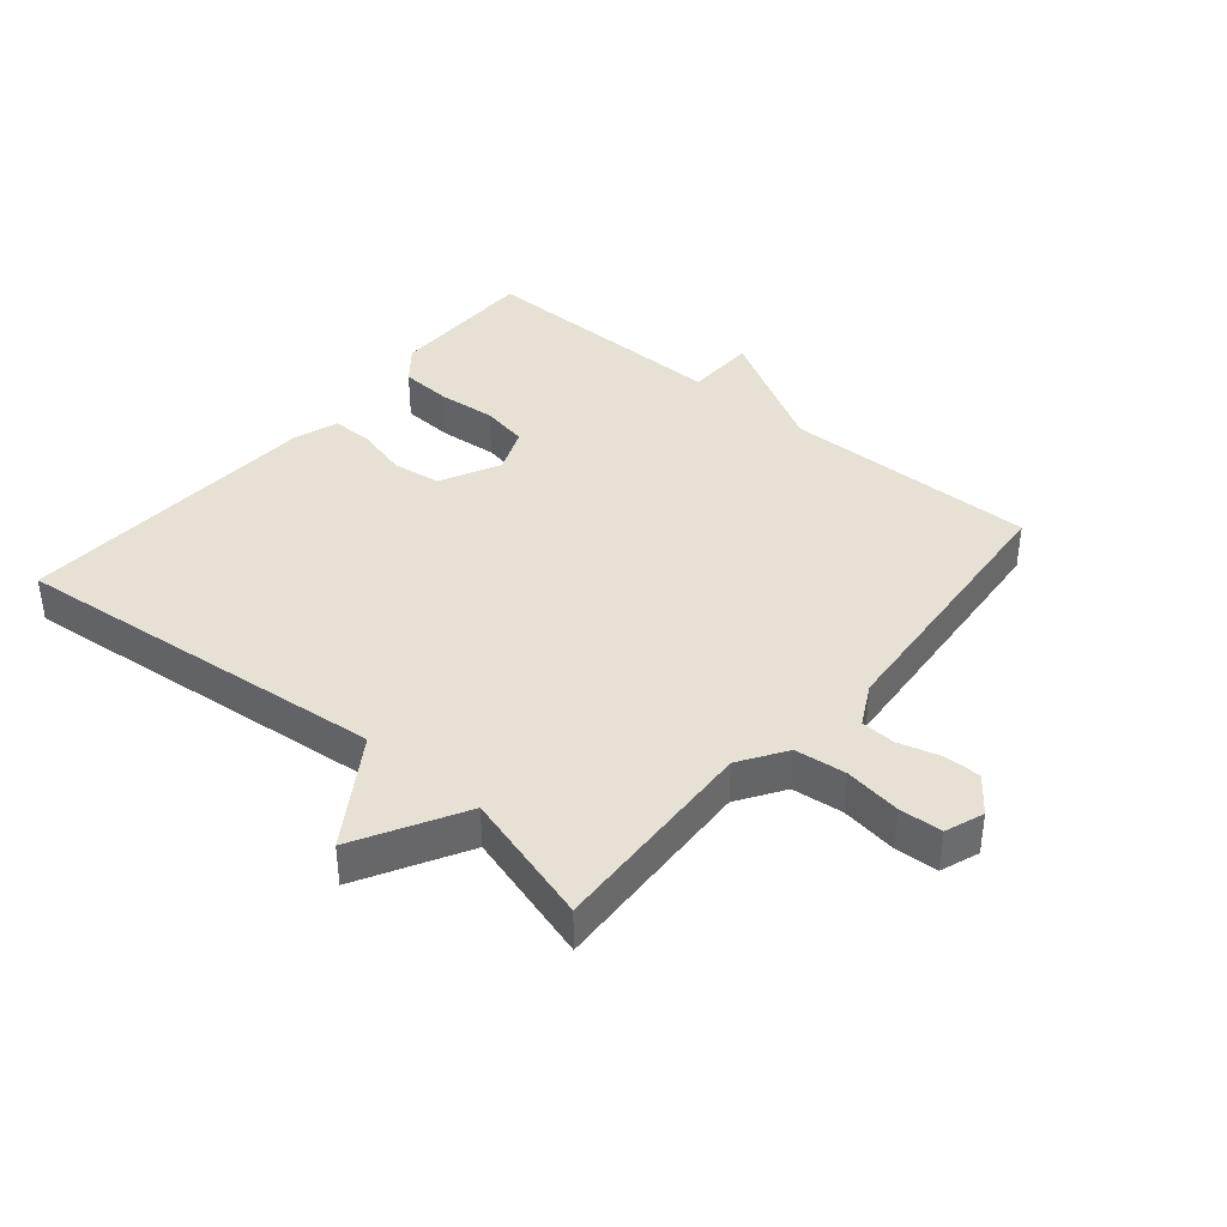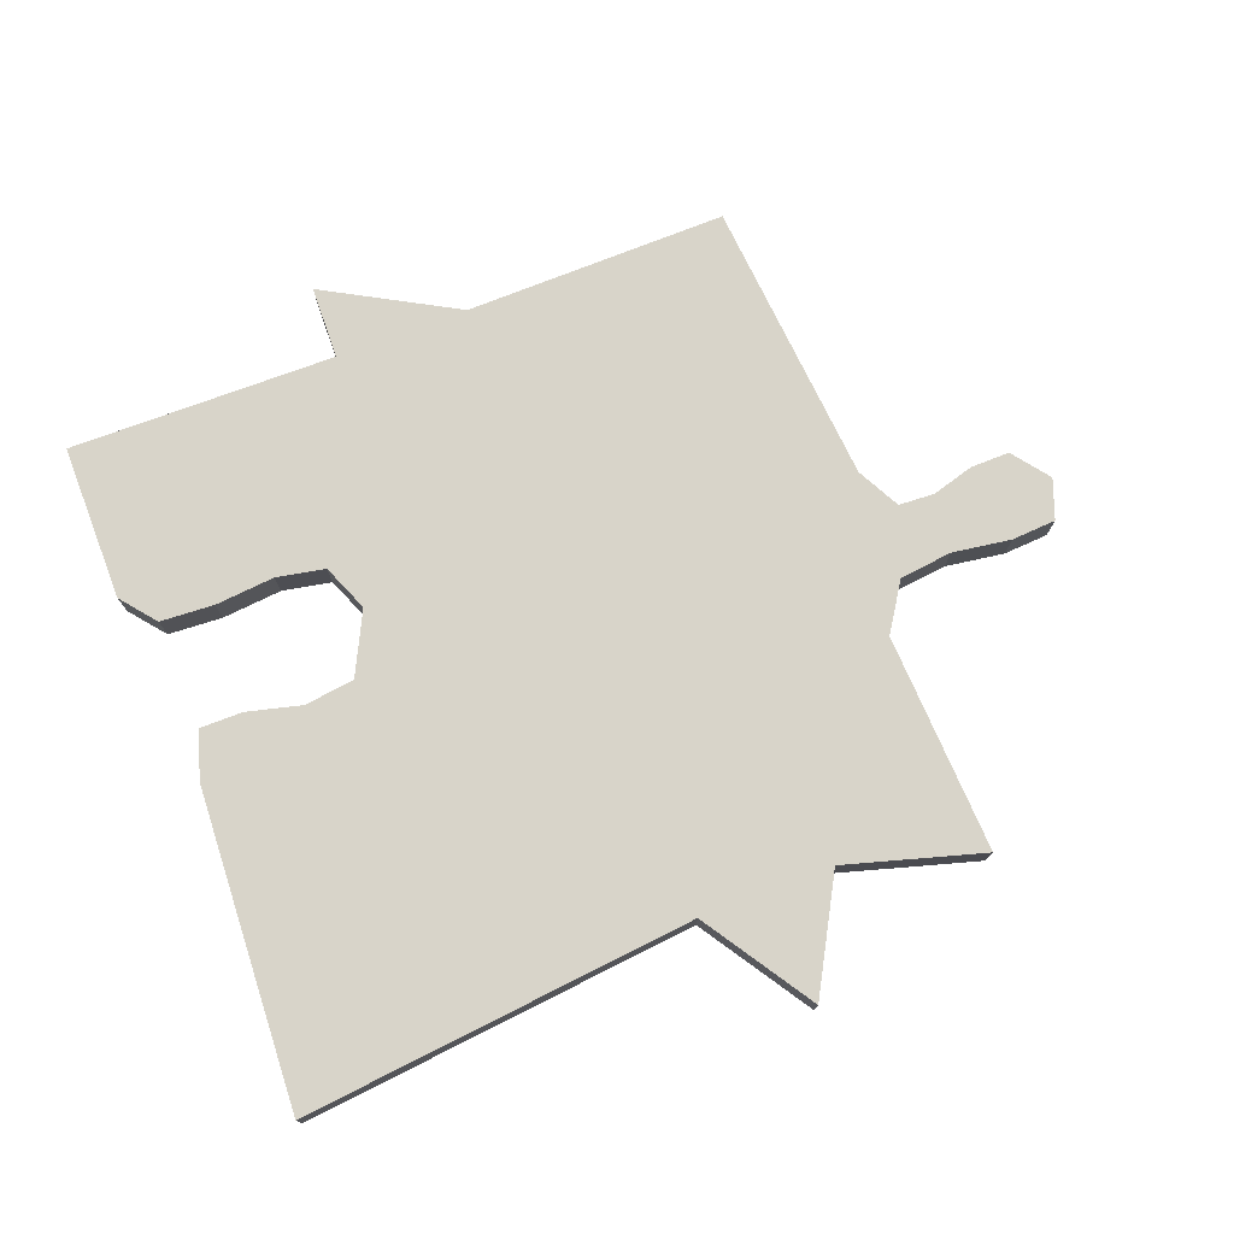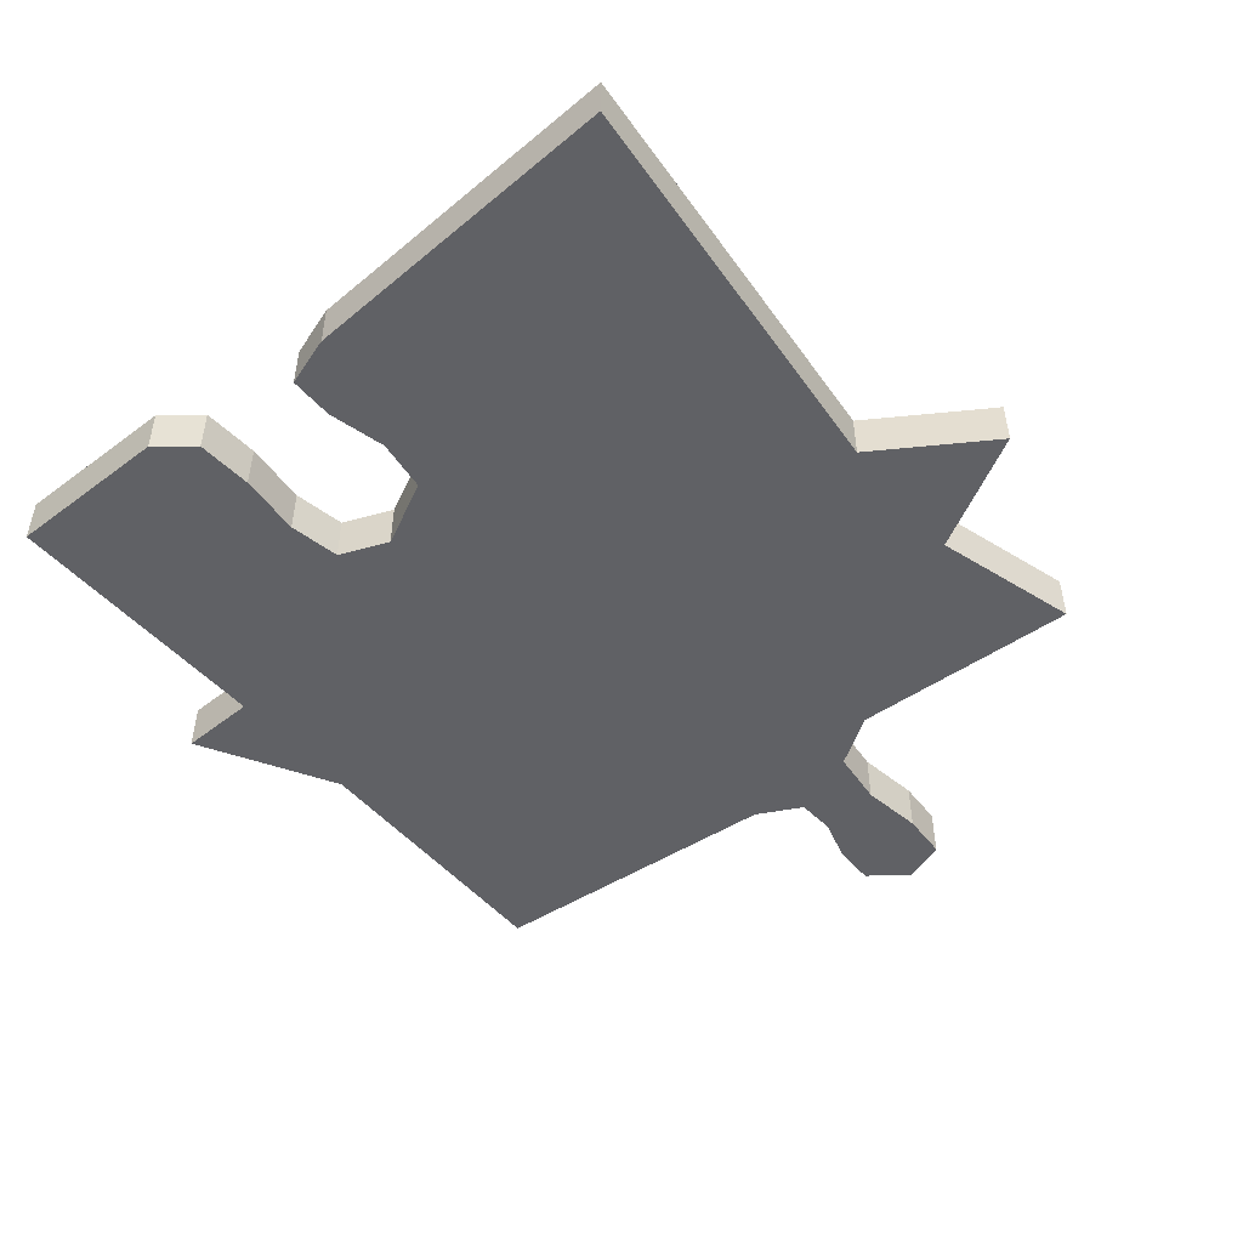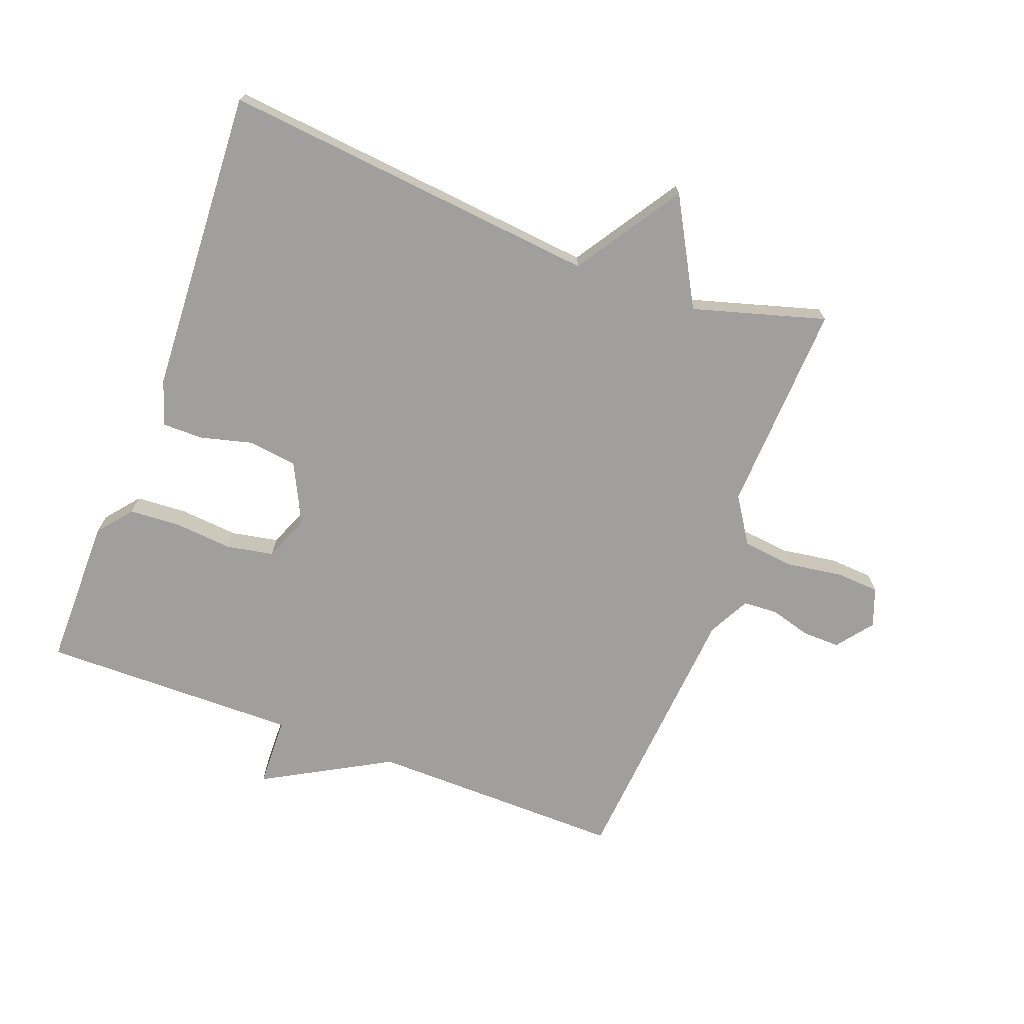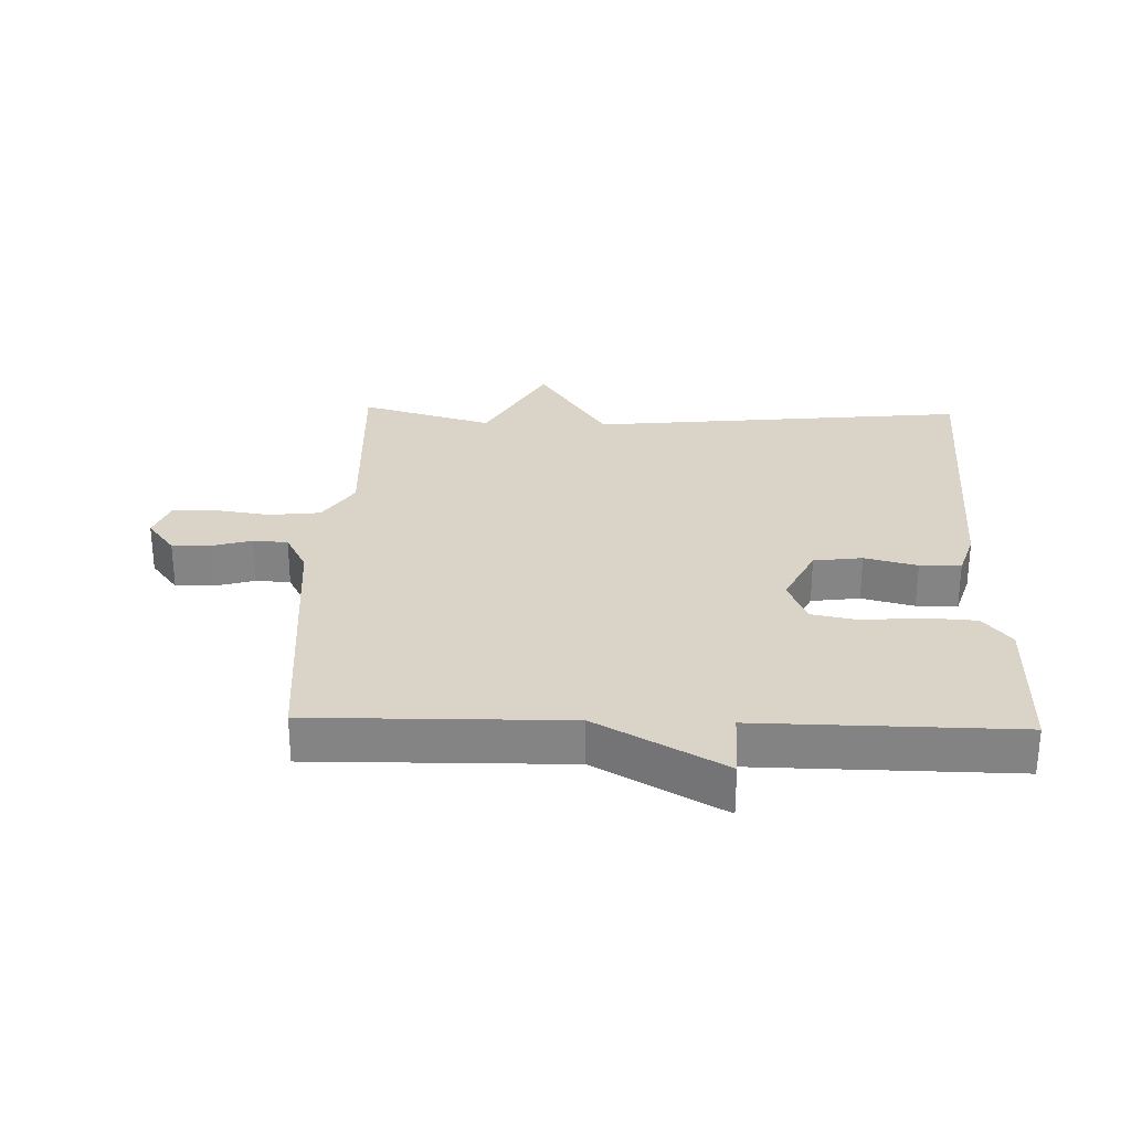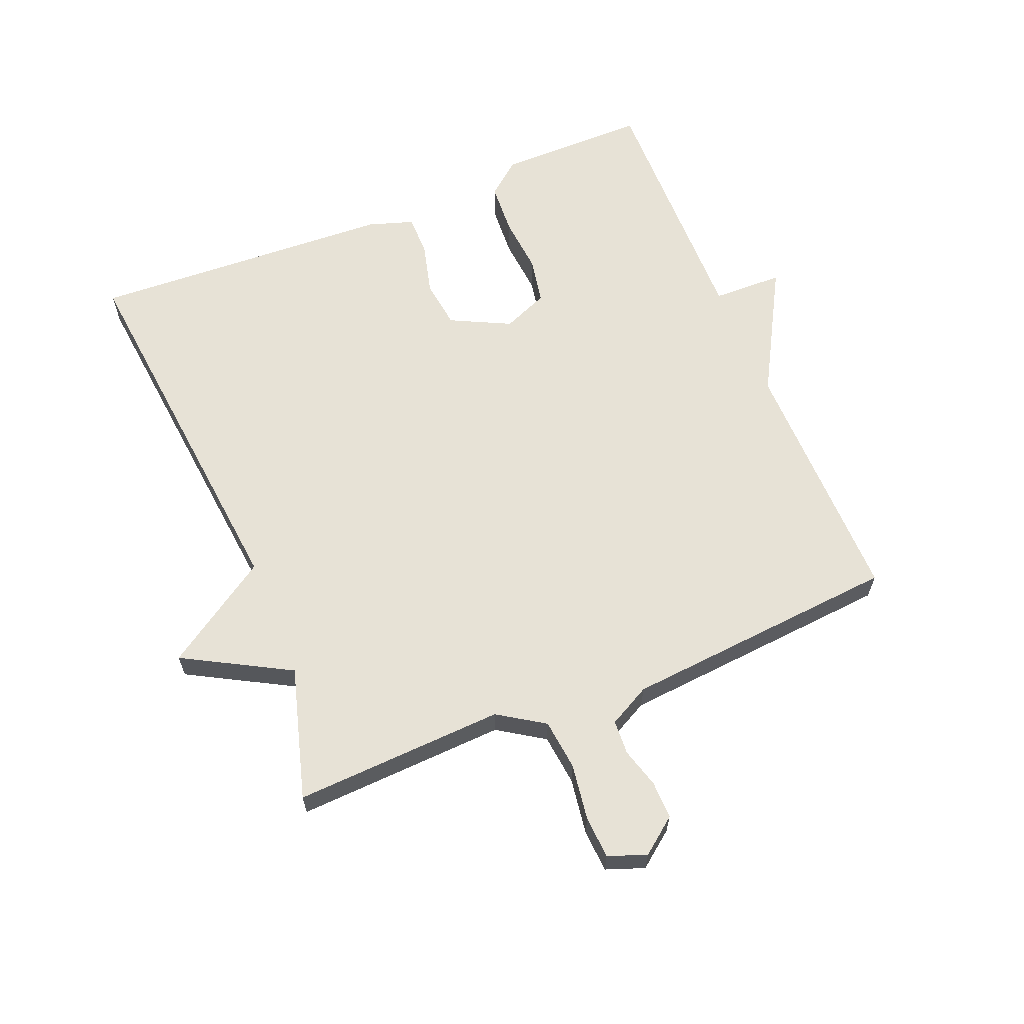
<metadata>
{"format":"obj","ext":"obj","renderer":"f3d","projection":"perspective","resolution":1024,"background":"white","views":[{"elev":39.2,"azim":40.0,"up":"+Y"},{"elev":75.1,"azim":-20.9,"up":"+Y"},{"elev":-49.5,"azim":-50.5,"up":"+Y"},{"elev":-71.4,"azim":-20.6,"up":"+Y"},{"elev":28.5,"azim":-178.3,"up":"+Y"},{"elev":63.1,"azim":67.7,"up":"+Y"}]}
</metadata>
<code>
v 0.5 0.07 -0.5
v 0.103 0.07 -0.495
v -0.094 0.07 -0.605
v -0.097 0.07 -0.495
v -0.5 0.07 -0.5
v -0.5 0.07 -0.265
v -0.457 0.07 -0.212
v -0.376 0.07 -0.207
v -0.286 0.07 -0.215
v -0.213 0.07 -0.201
v -0.184 0.07 -0.13
v -0.23 0.07 -0.037
v -0.306 0.07 -0.027
v -0.388 0.07 -0.048
v -0.452 0.07 -0.048
v -0.475 0.07 0.023
v -0.5 0.07 0.5
v 0.093 0.07 0.44
v 0.201 0.07 0.606
v 0.293 0.07 0.44
v 0.5 0.07 0.5
v 0.485 0.07 0.17
v 0.532 0.07 0.098
v 0.612 0.07 0.089
v 0.7 0.07 0.102
v 0.767 0.07 0.098
v 0.789 0.07 0.038
v 0.746 0.07 -0.018
v 0.687 0.07 -0.017
v 0.624 0.07 0.001
v 0.57 0.07 -0.002
v 0.536 0.07 -0.067
v 0.5 0 -0.5
v 0.103 0 -0.495
v -0.094 0 -0.605
v -0.097 0 -0.495
v -0.5 0 -0.5
v -0.5 0 -0.265
v -0.457 0 -0.212
v -0.376 0 -0.207
v -0.286 0 -0.215
v -0.213 0 -0.201
v -0.184 0 -0.13
v -0.23 0 -0.037
v -0.306 0 -0.027
v -0.388 0 -0.048
v -0.452 0 -0.048
v -0.475 0 0.023
v -0.5 0 0.5
v 0.093 0 0.44
v 0.201 0 0.606
v 0.293 0 0.44
v 0.5 0 0.5
v 0.485 0 0.17
v 0.532 0 0.098
v 0.612 0 0.089
v 0.7 0 0.102
v 0.767 0 0.098
v 0.789 0 0.038
v 0.746 0 -0.018
v 0.687 0 -0.017
v 0.624 0 0.001
v 0.57 0 -0.002
v 0.536 0 -0.067
f 28 29 30
f 27 28 30
f 26 27 30
f 25 26 30
f 24 25 30
f 23 24 30 31
f 22 23 31 32
f 20 21 22
f 18 19 20
f 32 1 2
f 22 32 2
f 20 22 2
f 18 20 2
f 16 17 18
f 15 16 18
f 14 15 18
f 13 14 18
f 7 8 9
f 6 7 9
f 5 6 9
f 4 5 9
f 4 9 10
f 18 2 3 4
f 18 4 10 11
f 12 13 18
f 11 12 18
f 62 61 60
f 62 60 59
f 62 59 58
f 62 58 57
f 62 57 56
f 63 62 56 55
f 64 63 55 54
f 54 53 52
f 52 51 50
f 34 33 64
f 34 64 54
f 34 54 52
f 34 52 50
f 50 49 48
f 50 48 47
f 50 47 46
f 50 46 45
f 41 40 39
f 41 39 38
f 41 38 37
f 41 37 36
f 42 41 36
f 36 35 34 50
f 43 42 36 50
f 50 45 44
f 50 44 43
f 1 33 34 2
f 2 34 35 3
f 3 35 36 4
f 4 36 37 5
f 5 37 38 6
f 6 38 39 7
f 7 39 40 8
f 8 40 41 9
f 9 41 42 10
f 10 42 43 11
f 11 43 44 12
f 12 44 45 13
f 13 45 46 14
f 14 46 47 15
f 15 47 48 16
f 16 48 49 17
f 17 49 50 18
f 18 50 51 19
f 19 51 52 20
f 20 52 53 21
f 21 53 54 22
f 22 54 55 23
f 23 55 56 24
f 24 56 57 25
f 25 57 58 26
f 26 58 59 27
f 27 59 60 28
f 28 60 61 29
f 29 61 62 30
f 30 62 63 31
f 31 63 64 32
f 32 64 33 1

</code>
